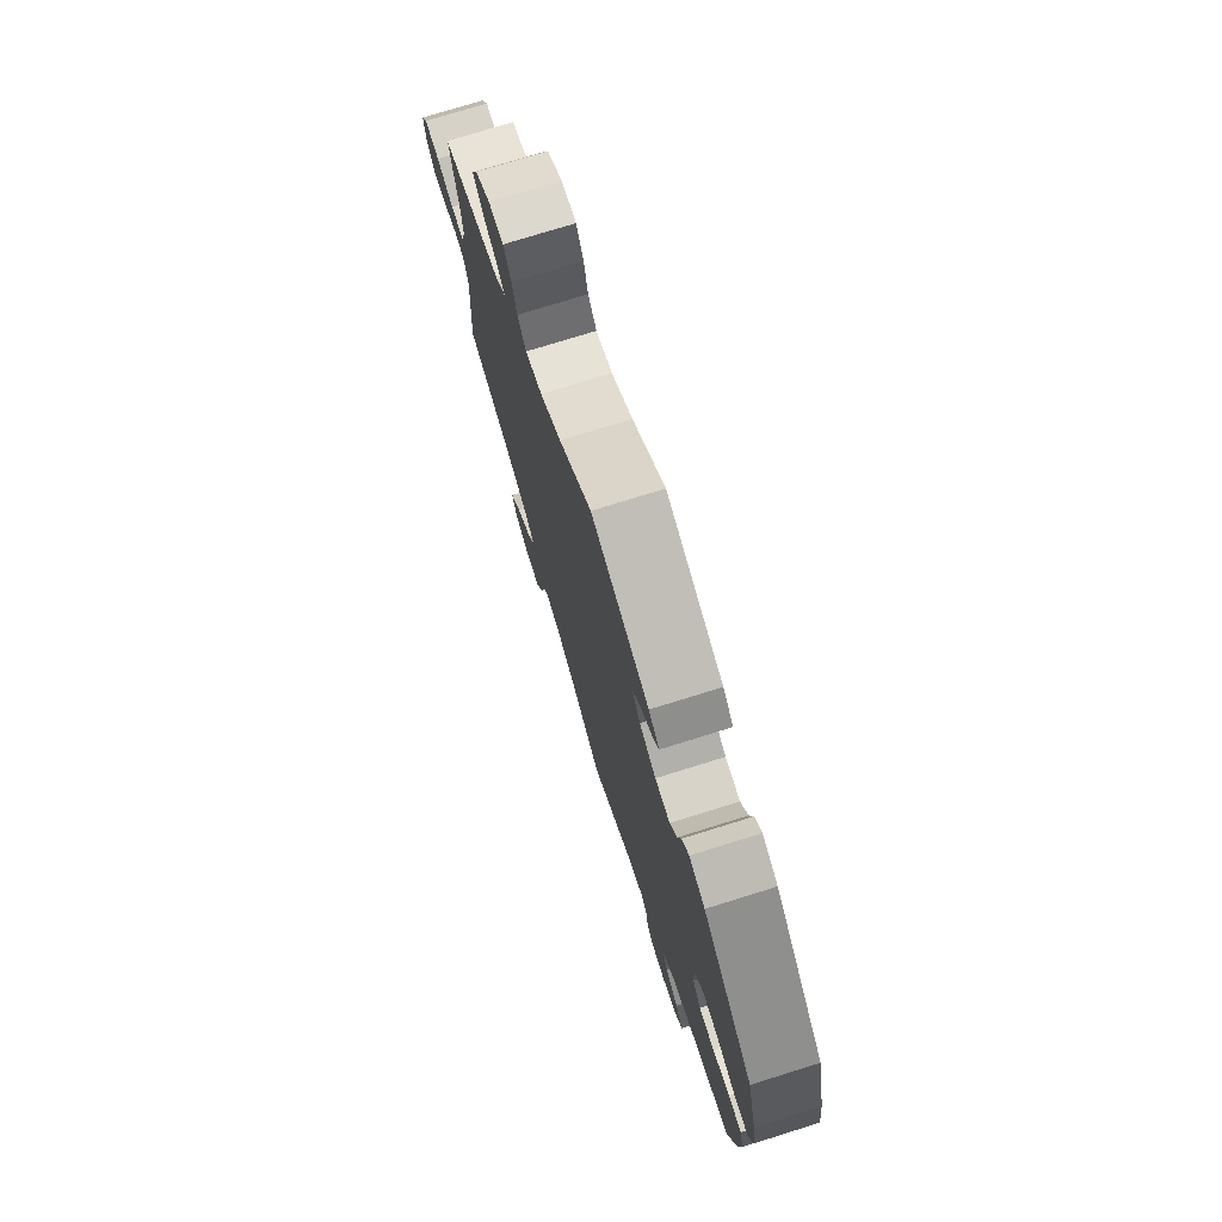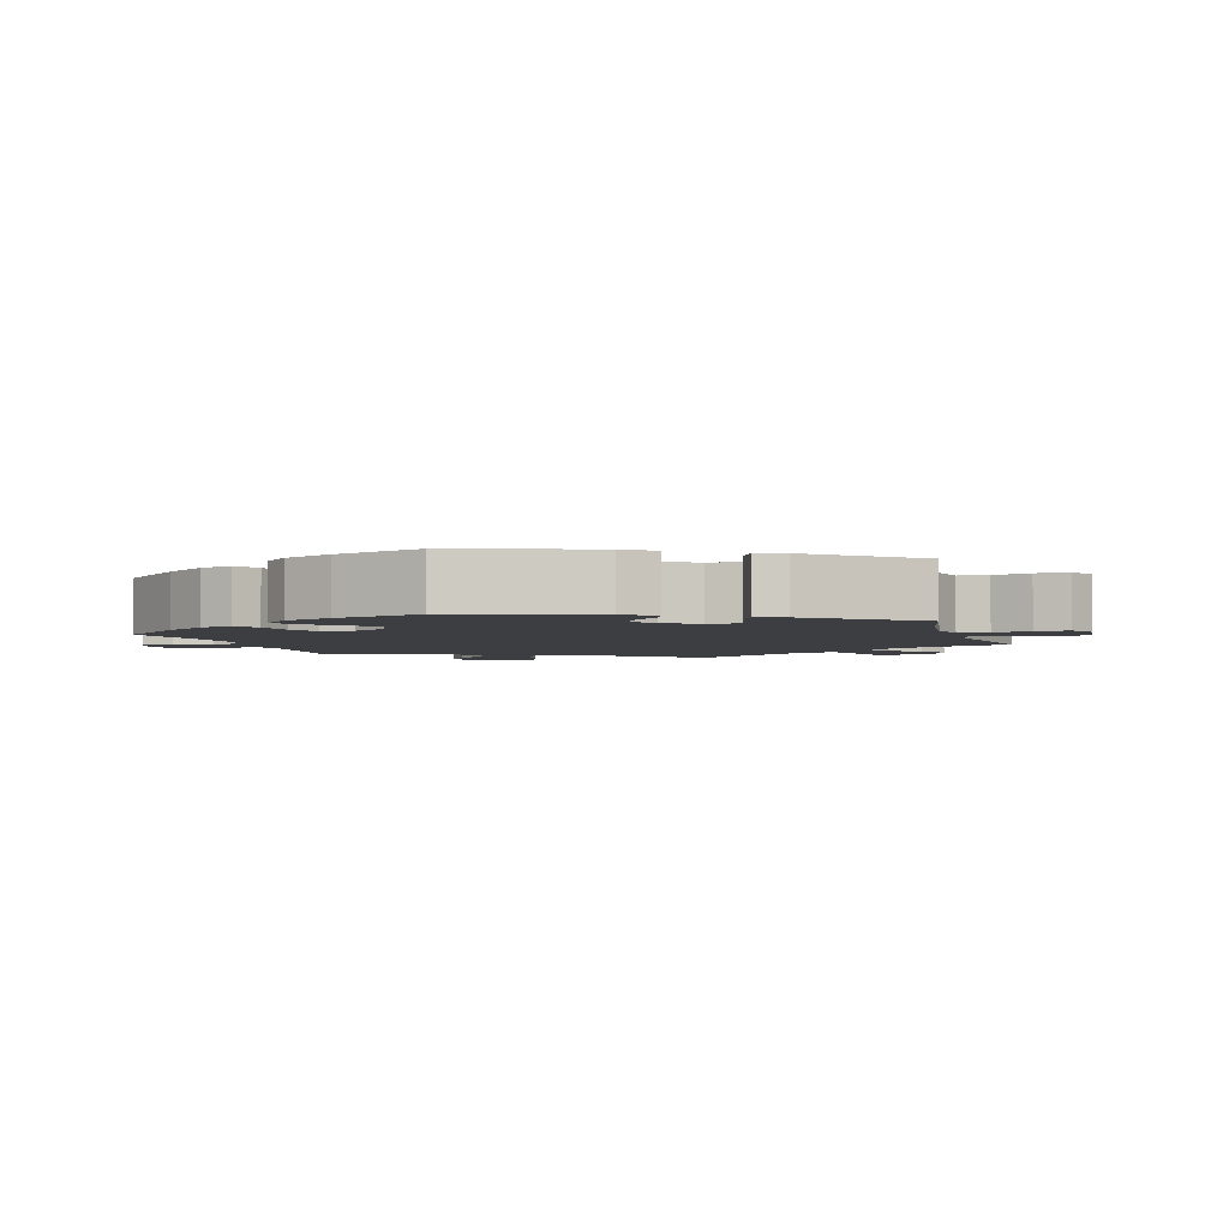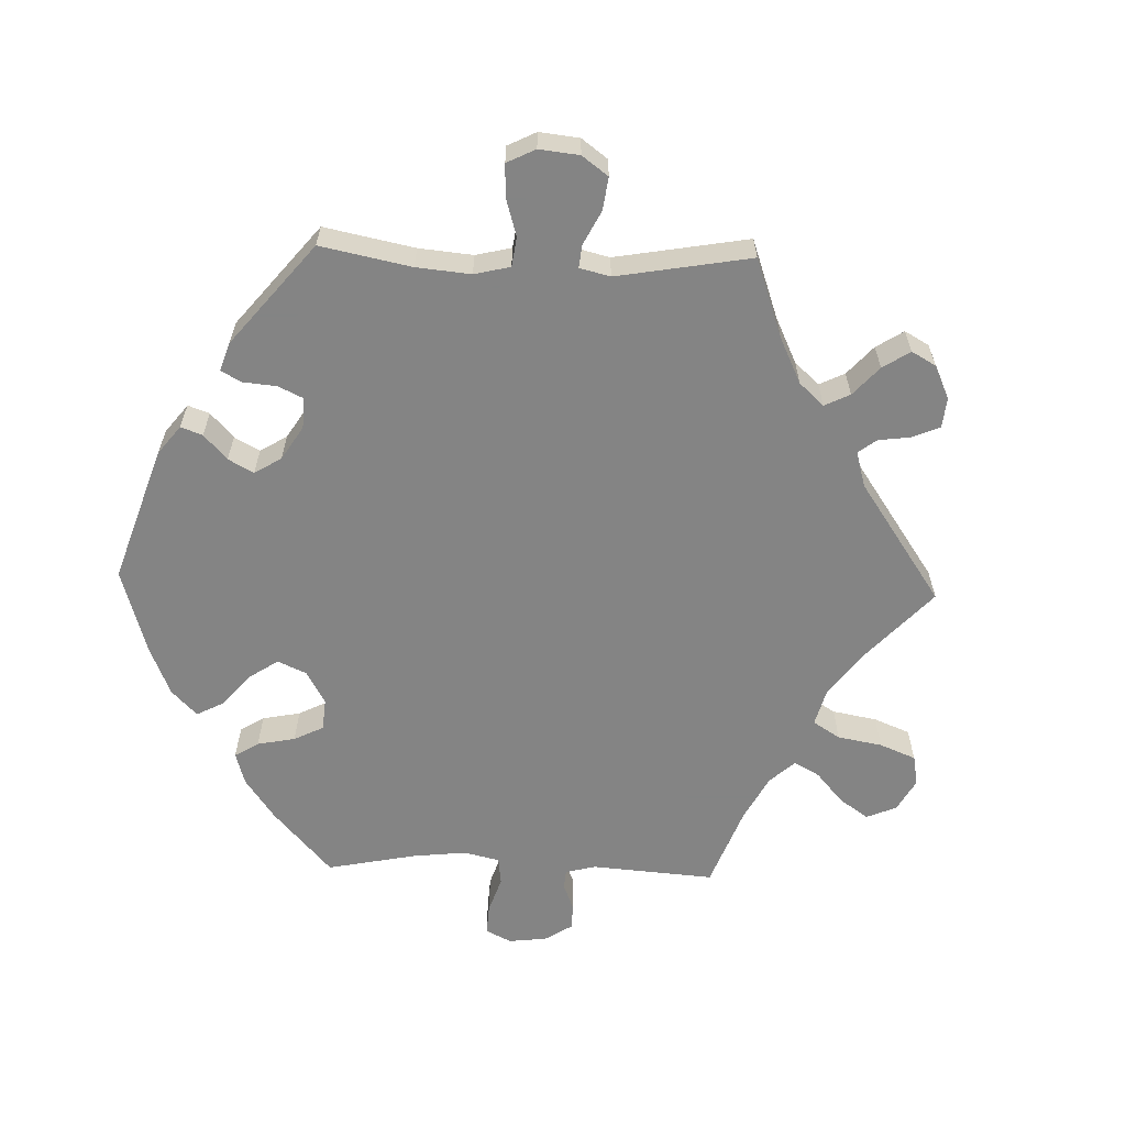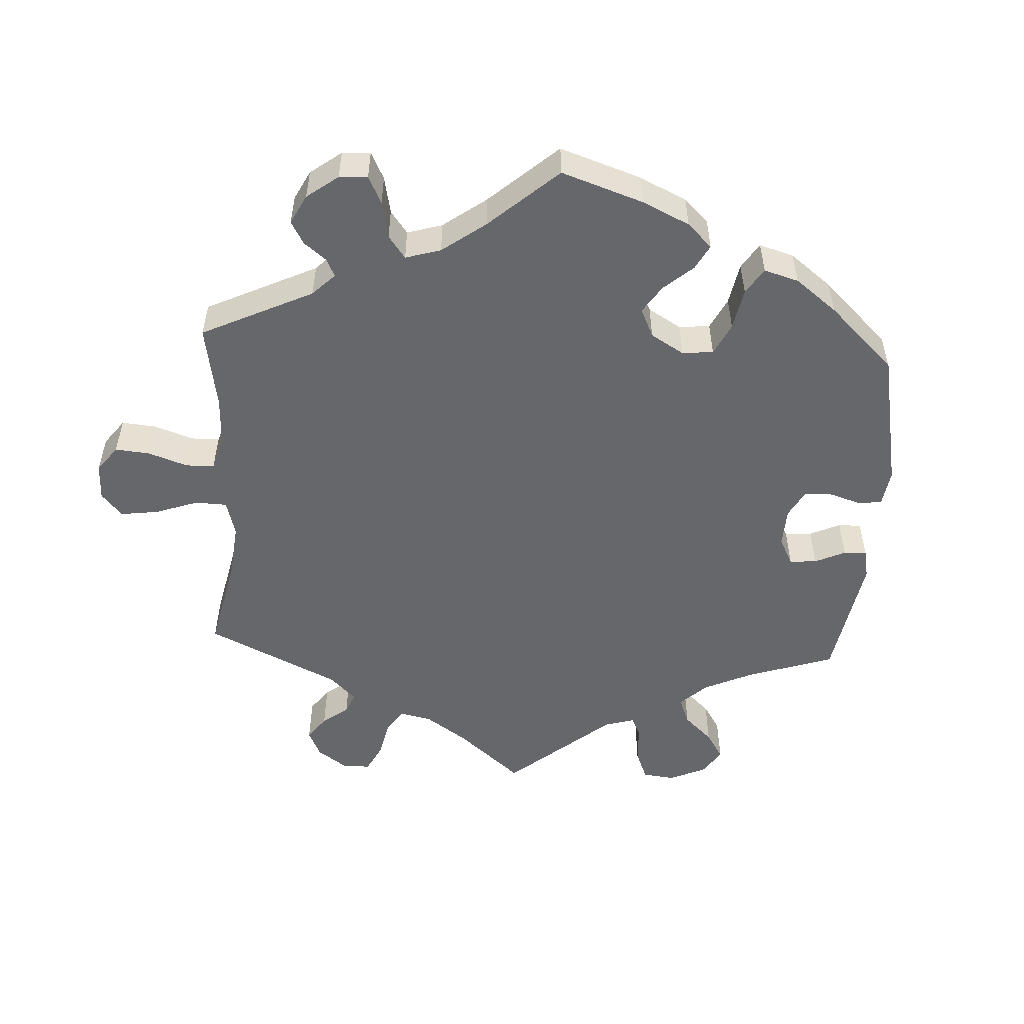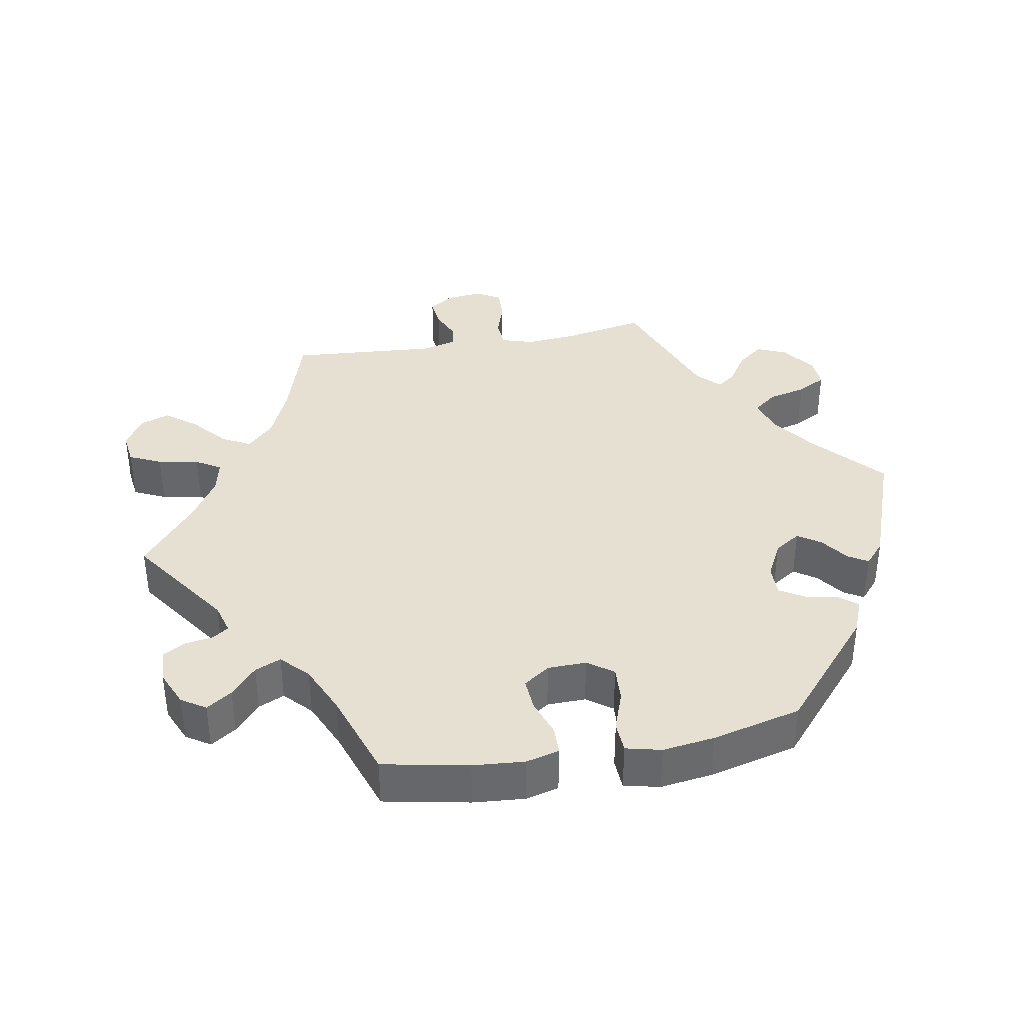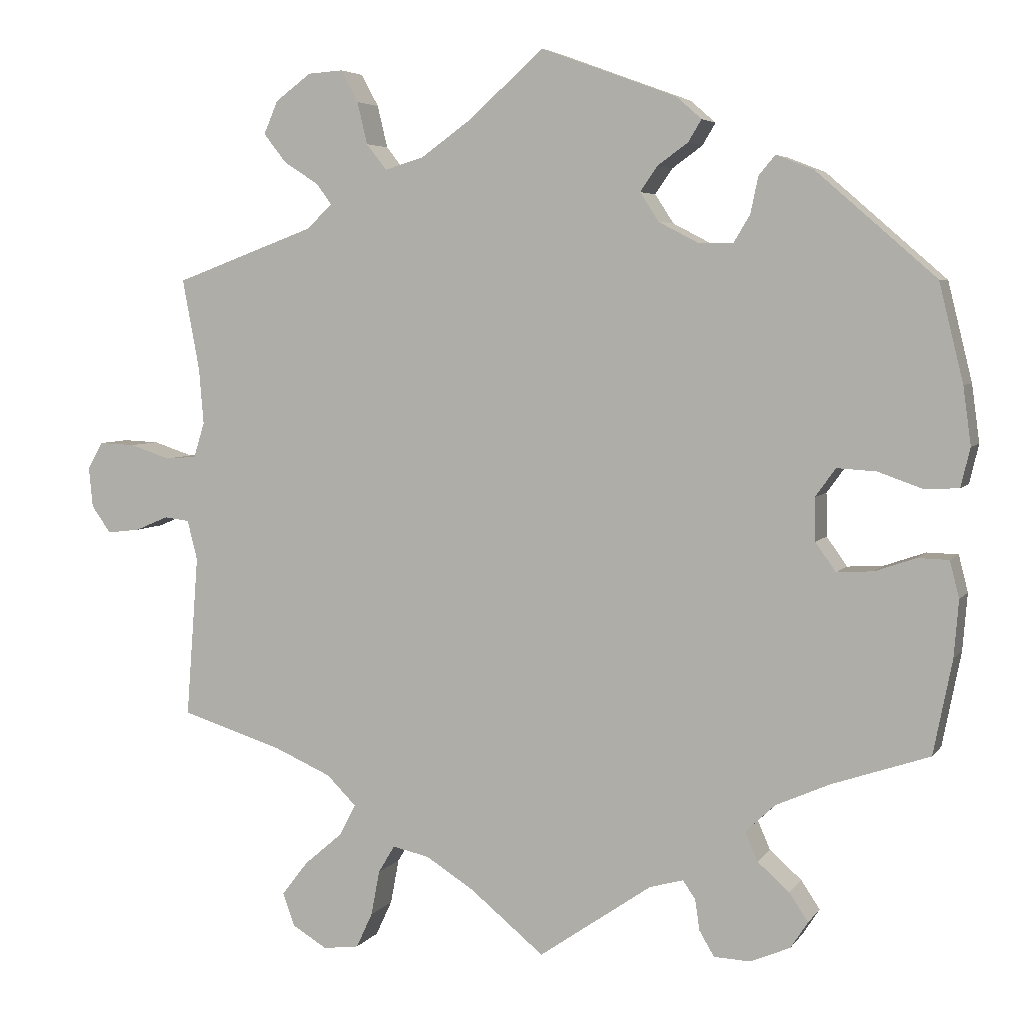
<metadata>
{"format":"obj","ext":"obj","renderer":"f3d","projection":"perspective","resolution":1024,"background":"white","views":[{"elev":75.5,"azim":-107.3,"up":"+Z"},{"elev":-3.4,"azim":-43.0,"up":"+Y"},{"elev":-61.3,"azim":28.2,"up":"+Y"},{"elev":-52.2,"azim":-123.2,"up":"+Y"},{"elev":37.7,"azim":-100.3,"up":"+Y"},{"elev":4.9,"azim":-161.2,"up":"+Z"}]}
</metadata>
<code>
v 0.098 0.07 0.491
v 0.161 0.07 0.446
v 0.211 0.07 0.431
v 0.237 0.07 0.464
v 0.25 0.07 0.518
v 0.272 0.07 0.559
v 0.317 0.07 0.556
v 0.363 0.07 0.522
v 0.381 0.07 0.48
v 0.352 0.07 0.443
v 0.307 0.07 0.414
v 0.288 0.07 0.388
v 0.32 0.07 0.357
v 0.501 0.07 0.29
v 0.479 0.07 0.173
v 0.473 0.07 0.101
v 0.487 0.07 0.056
v 0.527 0.07 0.053
v 0.579 0.07 0.07
v 0.625 0.07 0.072
v 0.645 0.07 0.038
v 0.64 0.07 -0.014
v 0.615 0.07 -0.049
v 0.573 0.07 -0.044
v 0.53 0.07 -0.026
v 0.498 0.07 -0.03
v 0.485 0.07 -0.081
v 0.501 0.07 -0.289
v 0.37 0.07 -0.33
v 0.297 0.07 -0.362
v 0.259 0.07 -0.4
v 0.28 0.07 -0.44
v 0.329 0.07 -0.482
v 0.363 0.07 -0.526
v 0.348 0.07 -0.568
v 0.303 0.07 -0.595
v 0.257 0.07 -0.589
v 0.236 0.07 -0.544
v 0.225 0.07 -0.486
v 0.204 0.07 -0.451
v 0.157 0.07 -0.461
v 0.095 0.07 -0.5
v 0 0.07 -0.578
v -0.145 0.07 -0.478
v -0.188 0.07 -0.466
v -0.204 0.07 -0.489
v -0.21 0.07 -0.529
v -0.229 0.07 -0.561
v -0.276 0.07 -0.563
v -0.327 0.07 -0.541
v -0.349 0.07 -0.507
v -0.325 0.07 -0.471
v -0.284 0.07 -0.435
v -0.268 0.07 -0.398
v -0.306 0.07 -0.362
v -0.376 0.07 -0.331
v -0.5 0.07 -0.289
v -0.524 0.07 -0.168
v -0.53 0.07 -0.095
v -0.518 0.07 -0.048
v -0.478 0.07 -0.047
v -0.426 0.07 -0.065
v -0.379 0.07 -0.068
v -0.353 0.07 -0.031
v -0.352 0.07 0.024
v -0.378 0.07 0.06
v -0.428 0.07 0.057
v -0.485 0.07 0.037
v -0.529 0.07 0.039
v -0.541 0.07 0.089
v -0.531 0.07 0.163
v -0.5 0.07 0.289
v -0.347 0.07 0.422
v -0.299 0.07 0.441
v -0.278 0.07 0.416
v -0.268 0.07 0.369
v -0.247 0.07 0.334
v -0.202 0.07 0.335
v -0.152 0.07 0.361
v -0.128 0.07 0.398
v -0.15 0.07 0.43
v -0.189 0.07 0.458
v -0.206 0.07 0.486
v -0.174 0.07 0.514
v 0 0.07 0.578
v 0.098 0 0.491
v 0.161 0 0.446
v 0.211 0 0.431
v 0.237 0 0.464
v 0.25 0 0.518
v 0.272 0 0.559
v 0.317 0 0.556
v 0.363 0 0.522
v 0.381 0 0.48
v 0.352 0 0.443
v 0.307 0 0.414
v 0.288 0 0.388
v 0.32 0 0.357
v 0.501 0 0.29
v 0.479 0 0.173
v 0.473 0 0.101
v 0.487 0 0.056
v 0.527 0 0.053
v 0.579 0 0.07
v 0.625 0 0.072
v 0.645 0 0.038
v 0.64 0 -0.014
v 0.615 0 -0.049
v 0.573 0 -0.044
v 0.53 0 -0.026
v 0.498 0 -0.03
v 0.485 0 -0.081
v 0.501 0 -0.289
v 0.37 0 -0.33
v 0.297 0 -0.362
v 0.259 0 -0.4
v 0.28 0 -0.44
v 0.329 0 -0.482
v 0.363 0 -0.526
v 0.348 0 -0.568
v 0.303 0 -0.595
v 0.257 0 -0.589
v 0.236 0 -0.544
v 0.225 0 -0.486
v 0.204 0 -0.451
v 0.157 0 -0.461
v 0.095 0 -0.5
v 0 0 -0.578
v -0.145 0 -0.478
v -0.188 0 -0.466
v -0.204 0 -0.489
v -0.21 0 -0.529
v -0.229 0 -0.561
v -0.276 0 -0.563
v -0.327 0 -0.541
v -0.349 0 -0.507
v -0.325 0 -0.471
v -0.284 0 -0.435
v -0.268 0 -0.398
v -0.306 0 -0.362
v -0.376 0 -0.331
v -0.5 0 -0.289
v -0.524 0 -0.168
v -0.53 0 -0.095
v -0.518 0 -0.048
v -0.478 0 -0.047
v -0.426 0 -0.065
v -0.379 0 -0.068
v -0.353 0 -0.031
v -0.352 0 0.024
v -0.378 0 0.06
v -0.428 0 0.057
v -0.485 0 0.037
v -0.529 0 0.039
v -0.541 0 0.089
v -0.531 0 0.163
v -0.5 0 0.289
v -0.347 0 0.422
v -0.299 0 0.441
v -0.278 0 0.416
v -0.268 0 0.369
v -0.247 0 0.334
v -0.202 0 0.335
v -0.152 0 0.361
v -0.128 0 0.398
v -0.15 0 0.43
v -0.189 0 0.458
v -0.206 0 0.486
v -0.174 0 0.514
v 0 0 0.578
f 84 85 1
f 81 82 83 84
f 80 81 84 1
f 79 80 1 2
f 78 79 2 3
f 73 74 75 76
f 73 76 77
f 72 73 77
f 71 72 77 78
f 67 68 69 70
f 66 67 70 71
f 59 60 61 62
f 59 62 63
f 56 57 58 59
f 55 56 59 63
f 54 55 63 64
f 50 51 52 53
f 50 53 54
f 49 50 54
f 46 47 48 49
f 45 46 49 54
f 44 45 54 64
f 42 43 44 64
f 36 37 38 39
f 36 39 40
f 35 36 40
f 32 33 34 35
f 32 35 40
f 31 32 40
f 30 31 40 41
f 27 28 29
f 26 27 29 30
f 22 23 24 25
f 20 21 22 25
f 18 19 20 25
f 17 18 25 26
f 16 17 26 30
f 13 14 15
f 12 13 15 16
f 8 9 10 11
f 8 11 12
f 7 8 12
f 4 5 6 7
f 3 4 7 12
f 66 71 78 3
f 41 42 64 65
f 30 41 65 66
f 16 30 66
f 3 12 16 66
f 86 170 169
f 169 168 167 166
f 86 169 166 165
f 87 86 165 164
f 88 87 164 163
f 161 160 159 158
f 162 161 158
f 162 158 157
f 163 162 157 156
f 155 154 153 152
f 156 155 152 151
f 147 146 145 144
f 148 147 144
f 144 143 142 141
f 148 144 141 140
f 149 148 140 139
f 138 137 136 135
f 139 138 135
f 139 135 134
f 134 133 132 131
f 139 134 131 130
f 149 139 130 129
f 149 129 128 127
f 124 123 122 121
f 125 124 121
f 125 121 120
f 120 119 118 117
f 125 120 117
f 125 117 116
f 126 125 116 115
f 114 113 112
f 115 114 112 111
f 110 109 108 107
f 110 107 106 105
f 110 105 104 103
f 111 110 103 102
f 115 111 102 101
f 100 99 98
f 101 100 98 97
f 96 95 94 93
f 97 96 93
f 97 93 92
f 92 91 90 89
f 97 92 89 88
f 88 163 156 151
f 150 149 127 126
f 151 150 126 115
f 151 115 101
f 151 101 97 88
f 1 86 87 2
f 2 87 88 3
f 3 88 89 4
f 4 89 90 5
f 5 90 91 6
f 6 91 92 7
f 7 92 93 8
f 8 93 94 9
f 9 94 95 10
f 10 95 96 11
f 11 96 97 12
f 12 97 98 13
f 13 98 99 14
f 14 99 100 15
f 15 100 101 16
f 16 101 102 17
f 17 102 103 18
f 18 103 104 19
f 19 104 105 20
f 20 105 106 21
f 21 106 107 22
f 22 107 108 23
f 23 108 109 24
f 24 109 110 25
f 25 110 111 26
f 26 111 112 27
f 27 112 113 28
f 28 113 114 29
f 29 114 115 30
f 30 115 116 31
f 31 116 117 32
f 32 117 118 33
f 33 118 119 34
f 34 119 120 35
f 35 120 121 36
f 36 121 122 37
f 37 122 123 38
f 38 123 124 39
f 39 124 125 40
f 40 125 126 41
f 41 126 127 42
f 42 127 128 43
f 43 128 129 44
f 44 129 130 45
f 45 130 131 46
f 46 131 132 47
f 47 132 133 48
f 48 133 134 49
f 49 134 135 50
f 50 135 136 51
f 51 136 137 52
f 52 137 138 53
f 53 138 139 54
f 54 139 140 55
f 55 140 141 56
f 56 141 142 57
f 57 142 143 58
f 58 143 144 59
f 59 144 145 60
f 60 145 146 61
f 61 146 147 62
f 62 147 148 63
f 63 148 149 64
f 64 149 150 65
f 65 150 151 66
f 66 151 152 67
f 67 152 153 68
f 68 153 154 69
f 69 154 155 70
f 70 155 156 71
f 71 156 157 72
f 72 157 158 73
f 73 158 159 74
f 74 159 160 75
f 75 160 161 76
f 76 161 162 77
f 77 162 163 78
f 78 163 164 79
f 79 164 165 80
f 80 165 166 81
f 81 166 167 82
f 82 167 168 83
f 83 168 169 84
f 84 169 170 85
f 85 170 86 1

</code>
